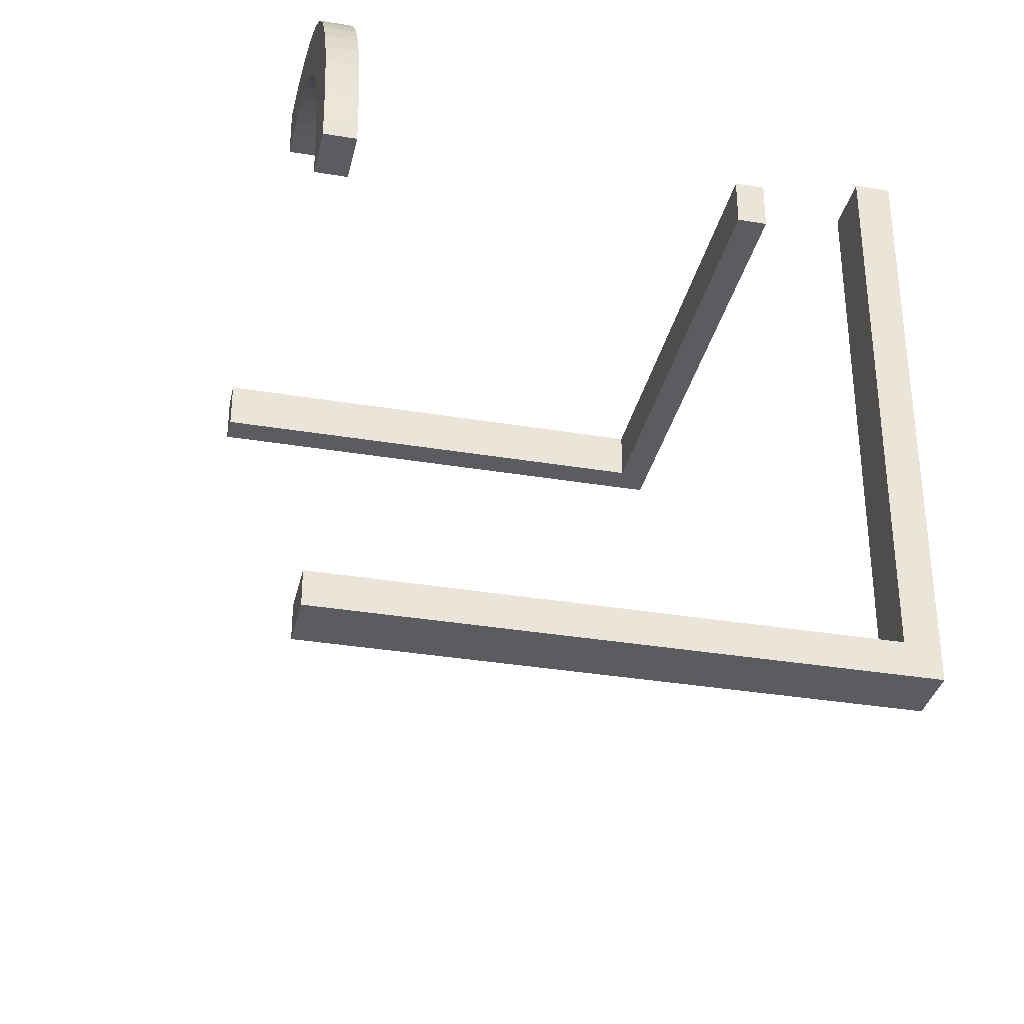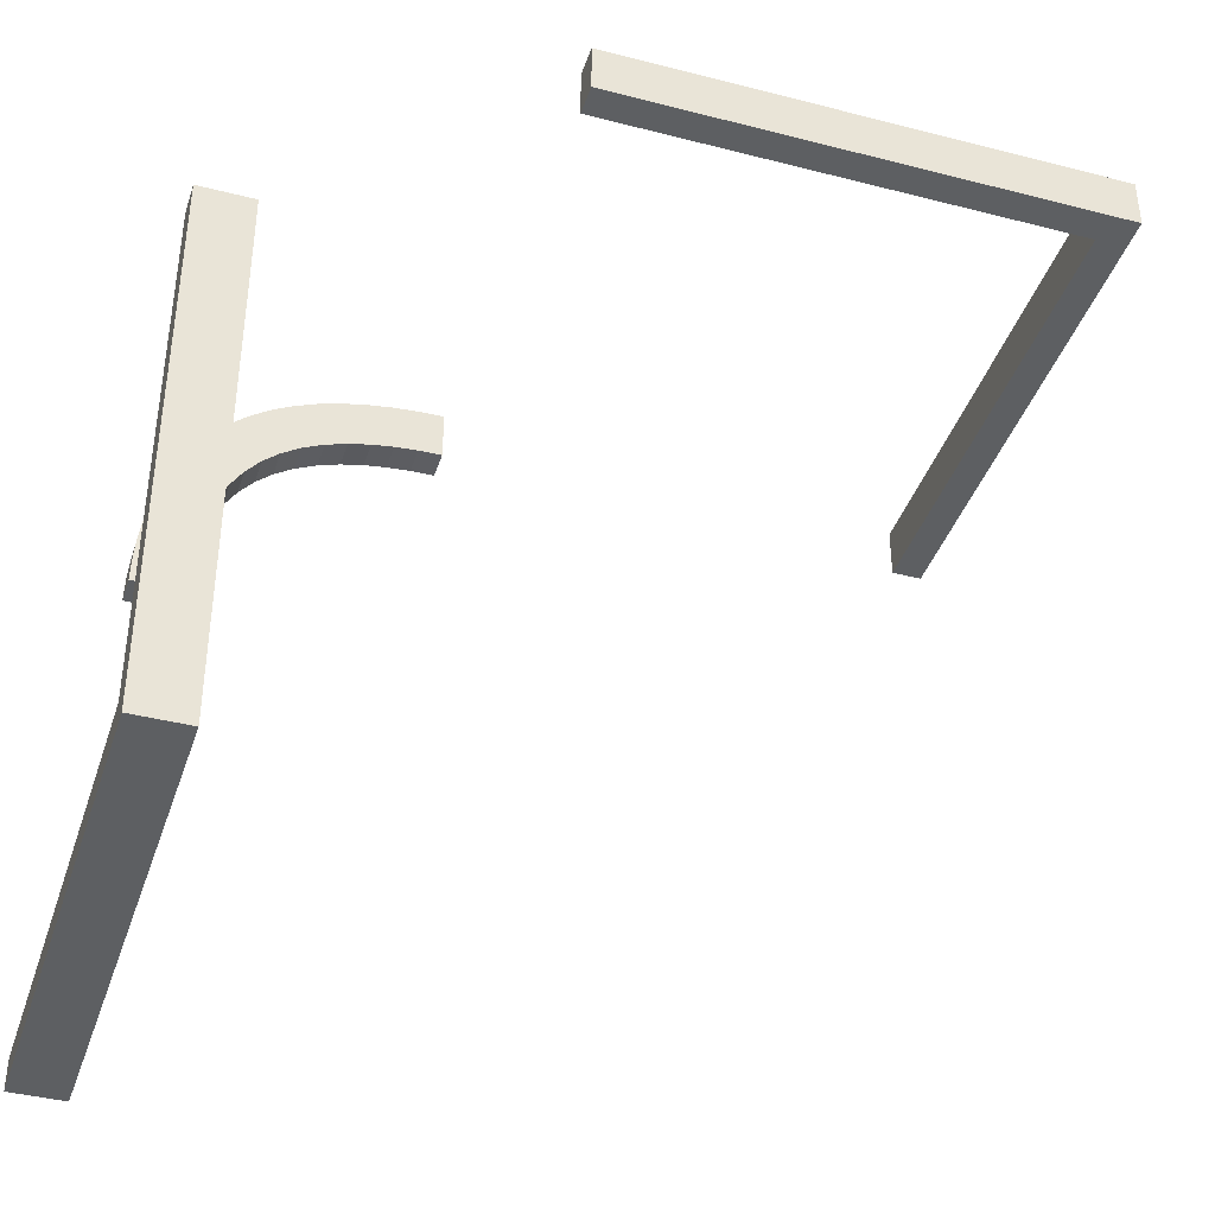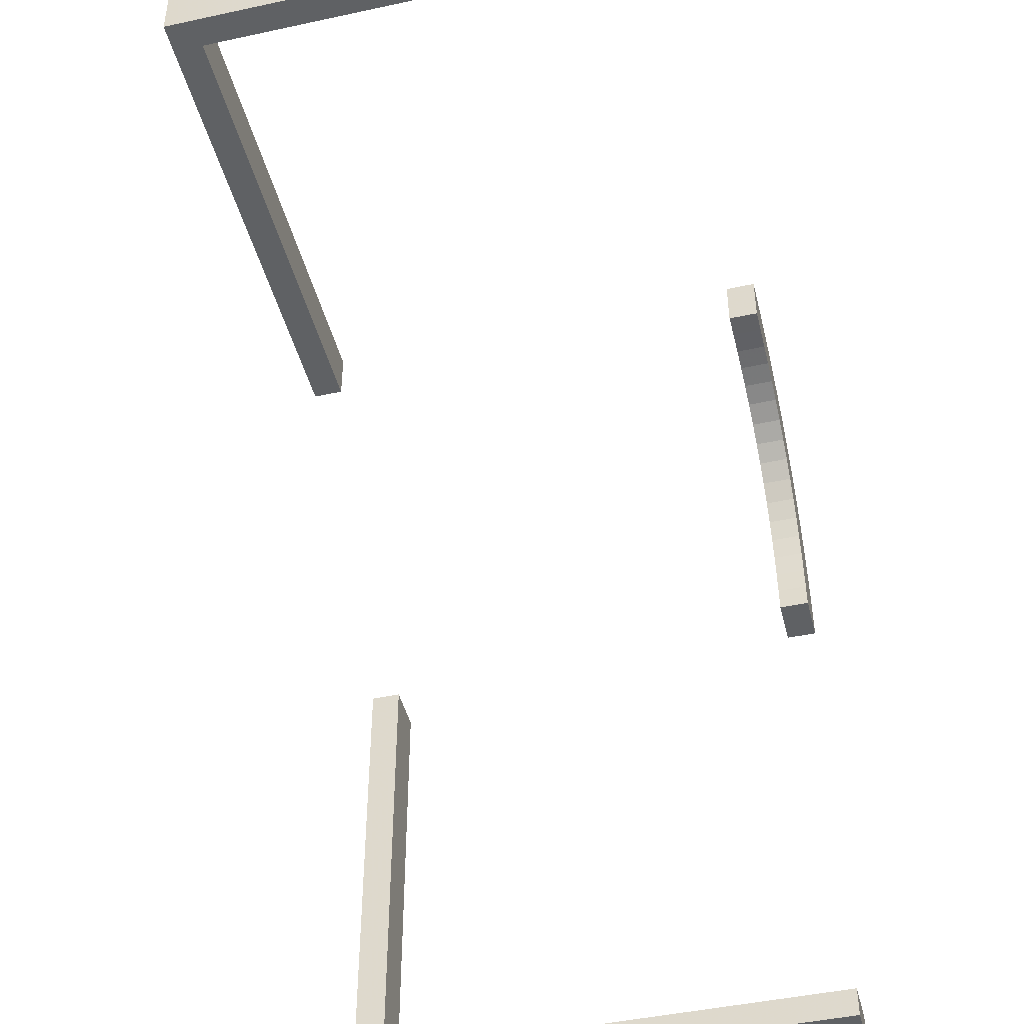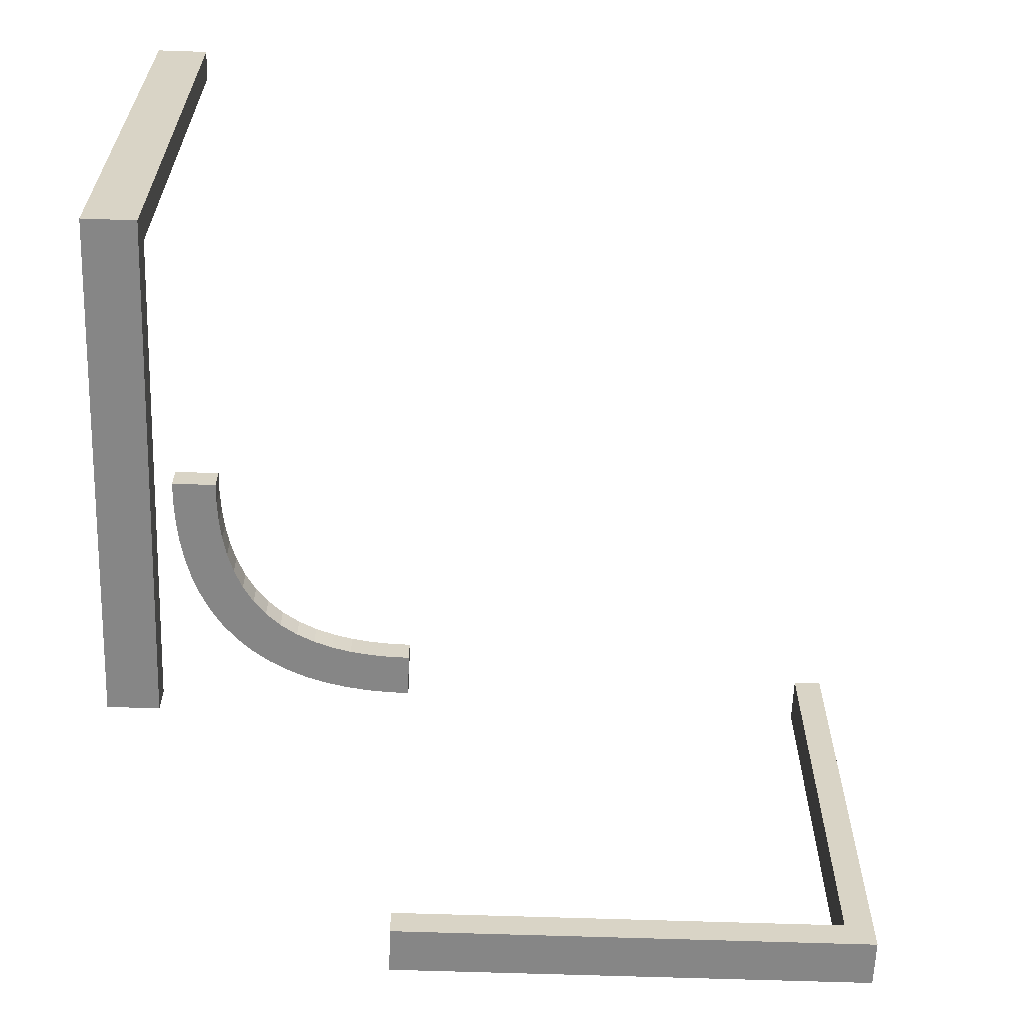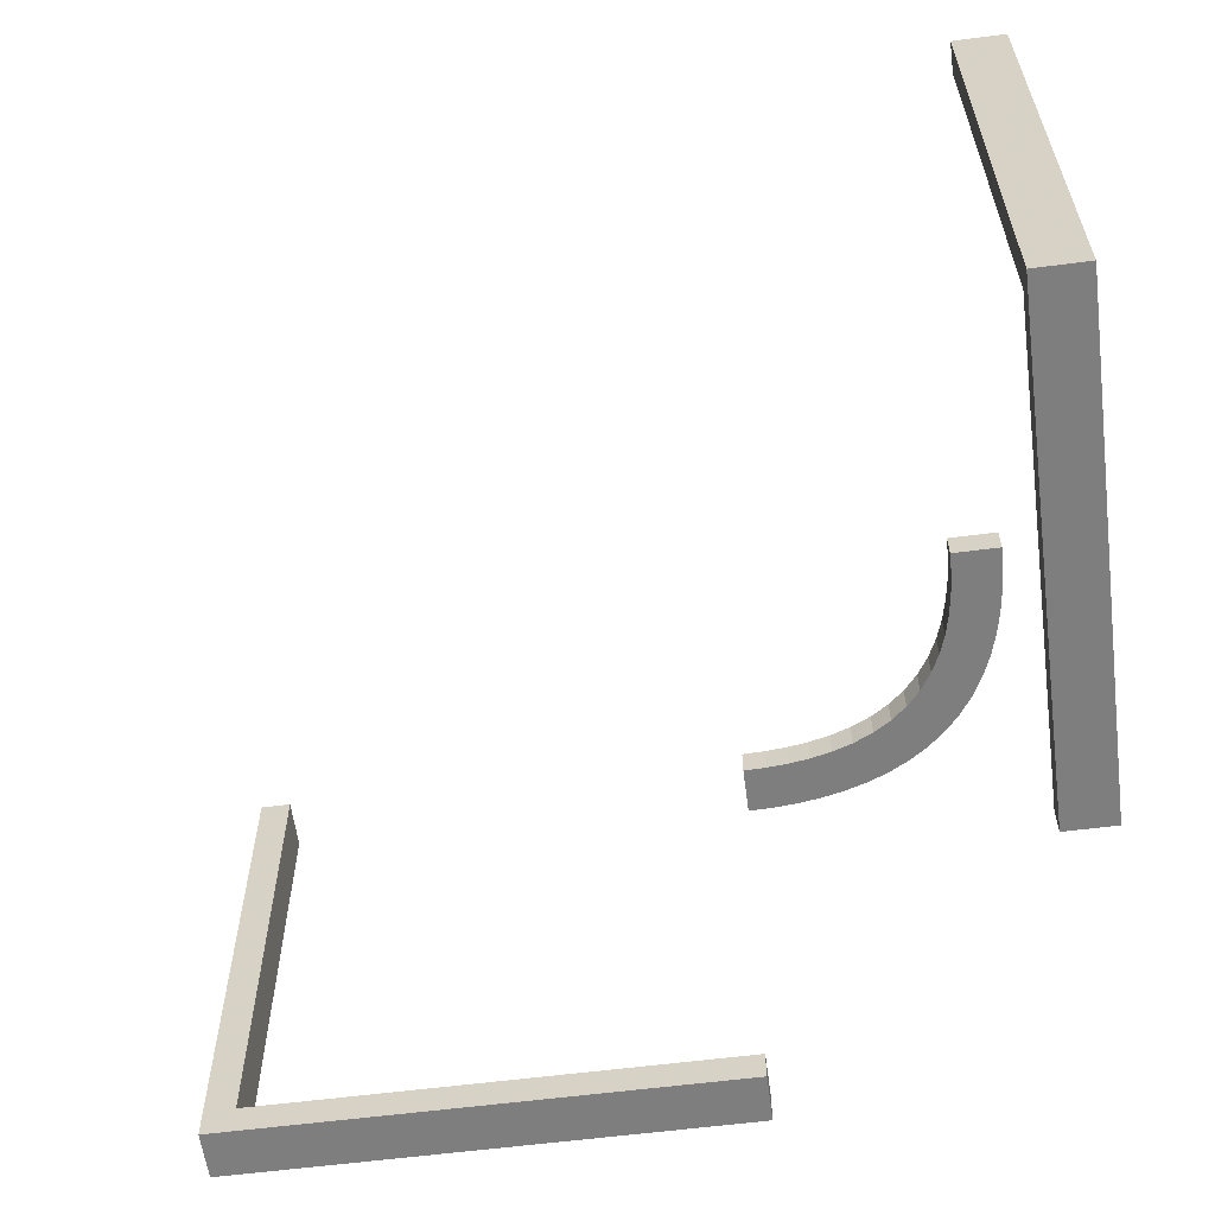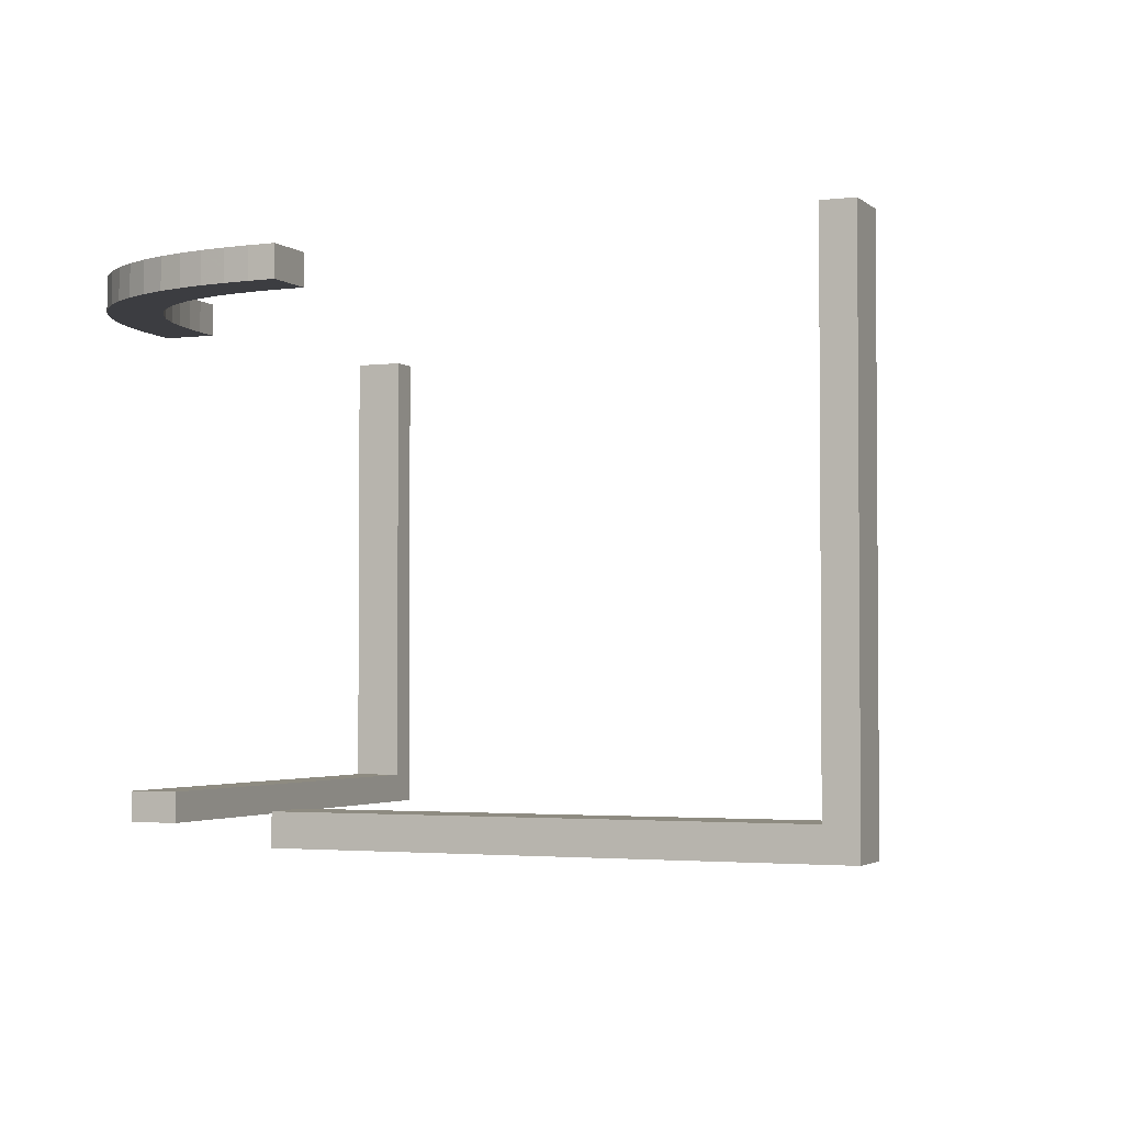
<metadata>
{"format":"obj","ext":"obj","renderer":"f3d","projection":"perspective","resolution":1024,"background":"white","views":[{"elev":-34.1,"azim":77.3,"up":"+Y"},{"elev":-39.7,"azim":162.3,"up":"+Y"},{"elev":-45.4,"azim":-76.0,"up":"+Y"},{"elev":-62.0,"azim":-92.0,"up":"+Z"},{"elev":-59.4,"azim":7.6,"up":"+Z"},{"elev":-2.7,"azim":-156.9,"up":"+Z"}]}
</metadata>
<code>
v 0 0.25 0
v 0 0.25 0.5
v 0 0.25 0.47
v 0 0.25 0.03
v 0 0.225 0.5
v 0 0.225 0.47
v 0 0.225 0
v 0 0.225 0.03
v 0 0.275 0
v 0 0.275 0.03
v 0 0.275 0.5
v 0 0.275 0.47
v 0.1128 0.2066 0.5
v 0.1128 0.2066 0.47
v 0.1219 0.2564 0.5
v 0.1219 0.2564 0.47
v -0.1567 0.225 0.03
v -0.1567 0.275 0.03
v 0.07432 0.2688 0.5
v 0.07432 0.2688 0.47
v 0.1665 0.2355 0.5
v 0.1665 0.2355 0.47
v -0.3133 0.225 0.03
v -0.3133 0.275 0.03
v 0.1533 0.1842 0.5
v 0.1533 0.1842 0.47
v 0.219 0.06931 0.5
v 0.219 0.06931 0.47
v 0.1446 0.2472 0.5
v 0.1446 0.2472 0.47
v 0.2244 0.02415 0.5
v 0.2244 0.02415 0.47
v 0.05066 0.2723 0.5
v 0.05066 0.2723 0.47
v 0.2468 0.1453 0.5
v 0.2468 0.1453 0.47
v 0.25 0 0.5
v 0.25 0 0.47
v 0.04668 0.2225 0.5
v 0.04668 0.2225 0.47
v 0.3125 0 0
v 0.3125 0 0.03
v 0.3125 -0.1567 0.03
v 0.3125 -0.3133 0.03
v 0.3125 -0.47 0.5
v 0.3125 -0.47 0.3433
v 0.3125 -0.47 0.1867
v 0.3125 -0.47 0.03
v 0.3125 -0.5 0
v 0.3125 -0.5 0.1667
v 0.3125 -0.5 0.3333
v 0.3125 -0.5 0.5
v 0.3125 -0.3333 0
v 0.3125 -0.1667 0
v 0.1343 0.1964 0.5
v 0.1343 0.1964 0.47
v -0.47 0.2625 0.3825
v -0.47 0.2625 0.4412
v -0.47 0.25 0.3825
v -0.47 0.25 0.4412
v -0.47 0.25 0.5
v -0.47 0.2375 0.3825
v -0.47 0.2375 0.4412
v -0.47 0.225 0.5
v -0.47 0.225 0.3433
v -0.47 0.225 0.1867
v -0.47 0.225 0.03
v -0.47 0.275 0.5
v -0.47 0.275 0.3433
v -0.47 0.275 0.1867
v -0.47 0.275 0.03
v 0.02587 0.2743 0.5
v 0.02587 0.2743 0.47
v 0.2225 0.04672 0.5
v 0.2225 0.04672 0.47
v 0.2723 0.05008 0.5
v 0.2723 0.05008 0.47
v -0.5 0.2625 0.375
v -0.5 0.2625 0.4375
v -0.5 0.25 0.375
v -0.5 0.25 0.4375
v -0.5 0.25 0.5
v -0.5 0.2375 0.375
v -0.5 0.2375 0.4375
v -0.5 0.225 0
v -0.5 0.225 0.1667
v -0.5 0.225 0.3333
v -0.5 0.225 0.5
v -0.5 0.275 0
v -0.5 0.275 0.1667
v -0.5 0.275 0.3333
v -0.5 0.275 0.5
v 0.2351 0.1671 0.5
v 0.2351 0.1671 0.47
v 0.2052 0.2052 0.485
v 0.2052 0.2052 0.5
v 0.2052 0.2052 0.47
v 0.3 -0.47 0.3825
v 0.3 -0.47 0.4412
v 0.3 -0.5 0.375
v 0.3 -0.5 0.4375
v 0.3 -0.1175 0.03
v 0.3 -0.05875 0.03
v 0.3 -0.125 0
v 0.3 -0.0625 0
v 0.225 0 0.5
v 0.225 0 0.47
v -0.3333 0.225 0
v -0.3333 0.275 0
v -0.1175 0.2625 0.03
v -0.1175 0.25 0.03
v -0.1175 0.2375 0.03
v 0.2875 0 0
v 0.2875 0 0.03
v 0.2875 -0.47 0.3825
v 0.2875 -0.47 0.4412
v 0.2875 -0.47 0.5
v 0.2875 -0.5 0.375
v 0.2875 -0.5 0.4375
v 0.2875 -0.5 0.5
v 0.2875 -0.1175 0.03
v 0.2875 -0.05875 0.03
v 0.2875 -0.125 0
v 0.2875 -0.0625 0
v 0.1868 0.2215 0.5
v 0.1868 0.2215 0.47
v 0.2744 0.0251 0.5
v 0.2744 0.0251 0.47
v 0.2689 0.07393 0.5
v 0.2689 0.07393 0.47
v 0.09841 0.2636 0.5
v 0.09841 0.2636 0.47
v 0.2212 0.1871 0.5
v 0.2212 0.1871 0.47
v 0.1846 0.1527 0.5
v 0.1846 0.1527 0.47
v -0.05875 0.2625 0.03
v -0.05875 0.25 0.03
v -0.05875 0.2375 0.03
v 0.1698 0.1698 0.485
v 0.1698 0.1698 0.5
v 0.1698 0.1698 0.47
v 0.2565 0.1217 0.5
v 0.2565 0.1217 0.47
v 0.2637 0.098 0.5
v 0.2637 0.098 0.47
v 0.197 0.1332 0.5
v 0.197 0.1332 0.47
v 0.02347 0.2244 0.5
v 0.02347 0.2244 0.47
v -0.125 0.2625 0
v -0.125 0.25 0
v -0.125 0.2375 0
v -0.1667 0.225 0
v -0.1667 0.275 0
v 0.275 0 0.5
v 0.275 0 0.47
v 0.275 -0.47 0.3825
v 0.275 -0.47 0.4412
v 0.275 -0.5 0.375
v 0.275 -0.5 0.4375
v 0.275 -0.1175 0.03
v 0.275 -0.05875 0.03
v 0.275 -0.125 0
v 0.275 -0.0625 0
v 0.2066 0.1128 0.5
v 0.2066 0.1128 0.47
v -0.0625 0.2625 0
v -0.0625 0.25 0
v -0.0625 0.2375 0
v 0.2138 0.09145 0.5
v 0.2138 0.09145 0.47
v 0.09103 0.2139 0.5
v 0.09103 0.2139 0.47
v 0.06866 0.2191 0.5
v 0.06866 0.2191 0.47
v 0.2625 0 0
v 0.2625 0 0.03
v 0.2625 -0.1567 0.03
v 0.2625 -0.3133 0.03
v 0.2625 -0.47 0.5
v 0.2625 -0.47 0.3433
v 0.2625 -0.47 0.1867
v 0.2625 -0.47 0.03
v 0.2625 -0.5 0
v 0.2625 -0.5 0.1667
v 0.2625 -0.5 0.3333
v 0.2625 -0.5 0.5
v 0.2625 -0.3333 0
v 0.2625 -0.1667 0
f 2 72 11
f 72 149 33
f 2 149 72
f 175 131 19
f 29 15 13
f 131 173 15
f 39 19 33
f 21 29 55
f 2 5 149
f 19 39 175
f 131 175 173
f 39 33 149
f 29 13 55
f 25 141 125
f 141 135 133
f 25 21 55
f 13 15 173
f 21 25 125
f 96 141 133
f 147 166 35
f 135 93 133
f 125 141 96
f 147 35 93
f 166 171 143
f 143 35 166
f 135 147 93
f 145 143 171
f 27 145 171
f 76 74 31
f 37 31 106
f 74 129 27
f 76 31 127
f 156 127 37
f 127 31 37
f 129 74 76
f 27 129 145
f 95 125 96
f 29 21 22
f 30 16 15
f 21 125 126
f 126 95 97
f 125 95 126
f 19 131 132
f 72 33 34
f 11 72 73
f 33 19 20
f 131 15 16
f 127 156 157
f 129 76 77
f 145 129 130
f 76 127 128
f 146 144 143
f 35 143 144
f 133 93 94
f 95 96 133
f 93 35 36
f 97 95 134
f 95 133 134
f 107 38 37
f 156 37 38
f 140 135 141
f 166 147 148
f 147 135 136
f 136 140 142
f 135 140 136
f 167 172 171
f 27 171 172
f 31 74 75
f 106 31 32
f 74 27 28
f 149 5 6
f 175 39 40
f 39 149 150
f 173 175 176
f 55 13 14
f 140 141 25
f 25 55 56
f 26 142 140
f 13 173 174
f 12 3 2
f 5 2 3
f 3 12 73
f 73 34 150
f 3 73 150
f 176 20 132
f 30 14 16
f 132 16 174
f 40 34 20
f 22 56 30
f 3 150 6
f 20 176 40
f 132 174 176
f 40 150 34
f 30 56 14
f 26 126 142
f 142 134 136
f 26 56 22
f 14 174 16
f 22 126 26
f 97 134 142
f 148 36 167
f 136 134 94
f 126 97 142
f 148 94 36
f 167 144 172
f 144 167 36
f 136 94 148
f 146 172 144
f 28 172 146
f 77 32 75
f 38 107 32
f 75 28 130
f 77 128 32
f 157 38 128
f 128 38 32
f 130 77 75
f 28 146 130
f 29 22 30
f 30 15 29
f 21 126 22
f 19 132 20
f 72 34 73
f 11 73 12
f 33 20 34
f 131 16 132
f 127 157 128
f 129 77 130
f 145 130 146
f 76 128 77
f 146 143 145
f 35 144 36
f 133 94 134
f 93 36 94
f 107 37 106
f 156 38 157
f 166 148 167
f 147 136 148
f 167 171 166
f 27 172 28
f 31 75 32
f 106 32 107
f 74 28 75
f 149 6 150
f 175 40 176
f 39 150 40
f 173 176 174
f 55 14 56
f 25 56 26
f 26 140 25
f 13 174 14
f 12 2 11
f 5 3 6
f 8 7 17
f 108 23 154
f 23 108 67
f 66 67 86
f 65 66 87
f 87 66 86
f 65 87 88
f 65 88 64
f 85 86 67
f 79 81 80
f 81 84 83
f 86 85 89
f 87 86 80
f 80 83 87
f 91 80 90
f 80 86 90
f 83 84 87
f 84 82 88
f 88 87 84
f 82 84 81
f 92 79 91
f 82 81 79
f 79 92 82
f 91 78 80
f 151 152 169
f 152 153 170
f 153 154 170
f 7 170 154
f 1 170 7
f 9 168 1
f 169 170 1
f 155 151 168
f 108 154 152
f 153 152 154
f 109 108 152
f 85 108 109
f 155 152 151
f 109 152 155
f 4 1 7
f 10 9 1
f 137 138 111
f 138 139 112
f 67 71 24
f 17 23 111
f 111 112 17
f 18 111 24
f 111 23 24
f 112 139 17
f 139 4 8
f 8 17 139
f 4 139 138
f 10 137 18
f 4 138 137
f 137 10 4
f 18 110 111
f 57 59 60
f 59 62 63
f 62 65 63
f 64 63 65
f 61 63 64
f 68 58 61
f 60 63 61
f 69 57 58
f 66 65 59
f 62 59 65
f 70 66 59
f 66 70 71
f 69 59 57
f 70 59 69
f 82 61 64
f 92 68 61
f 10 18 9
f 109 155 24
f 24 71 109
f 70 90 71
f 69 91 70
f 91 90 70
f 69 92 91
f 69 68 92
f 89 71 90
f 7 154 17
f 23 17 154
f 108 85 67
f 79 80 78
f 81 83 80
f 86 89 90
f 79 78 91
f 151 169 168
f 152 170 169
f 168 169 1
f 155 168 9
f 85 109 89
f 4 7 8
f 10 1 4
f 137 111 110
f 138 112 111
f 67 24 23
f 137 110 18
f 57 60 58
f 59 63 60
f 58 60 61
f 69 58 68
f 66 71 67
f 82 64 88
f 92 61 82
f 18 155 9
f 155 18 24
f 71 89 109
f 178 179 177
f 189 190 180
f 180 184 189
f 183 186 184
f 182 187 183
f 187 186 183
f 182 188 187
f 182 181 188
f 185 184 186
f 101 100 118
f 119 118 160
f 186 50 49
f 187 118 186
f 118 187 160
f 51 50 118
f 118 50 186
f 160 187 161
f 188 120 161
f 188 161 187
f 52 51 101
f 101 120 52
f 101 119 120
f 51 118 100
f 104 105 124
f 123 124 165
f 164 165 190
f 177 190 165
f 113 177 165
f 105 41 113
f 113 124 105
f 54 41 105
f 189 123 190
f 164 190 123
f 53 123 189
f 185 49 53
f 54 104 123
f 53 54 123
f 114 178 177
f 42 114 113
f 103 102 121
f 122 121 162
f 184 180 44
f 179 121 180
f 121 179 162
f 43 44 121
f 121 44 180
f 162 179 163
f 178 114 163
f 178 163 179
f 42 43 103
f 103 114 42
f 103 122 114
f 43 121 102
f 98 99 116
f 115 116 159
f 158 159 182
f 181 182 159
f 117 181 159
f 99 45 117
f 117 116 99
f 46 45 99
f 183 115 182
f 158 182 115
f 47 115 183
f 183 184 48
f 46 98 115
f 47 46 115
f 120 188 181
f 52 120 117
f 42 41 43
f 53 44 54
f 44 53 48
f 47 48 50
f 46 47 51
f 51 47 50
f 46 51 52
f 46 52 45
f 49 50 48
f 179 190 177
f 190 179 180
f 184 185 189
f 101 118 119
f 119 160 161
f 186 49 185
f 120 119 161
f 51 100 101
f 104 124 123
f 123 165 164
f 113 165 124
f 54 105 104
f 185 53 189
f 114 177 113
f 42 113 41
f 103 121 122
f 122 162 163
f 184 44 48
f 114 122 163
f 43 102 103
f 98 116 115
f 115 159 158
f 117 159 116
f 46 99 98
f 183 48 47
f 120 181 117
f 52 117 45
f 41 54 43
f 44 43 54
f 53 49 48

</code>
